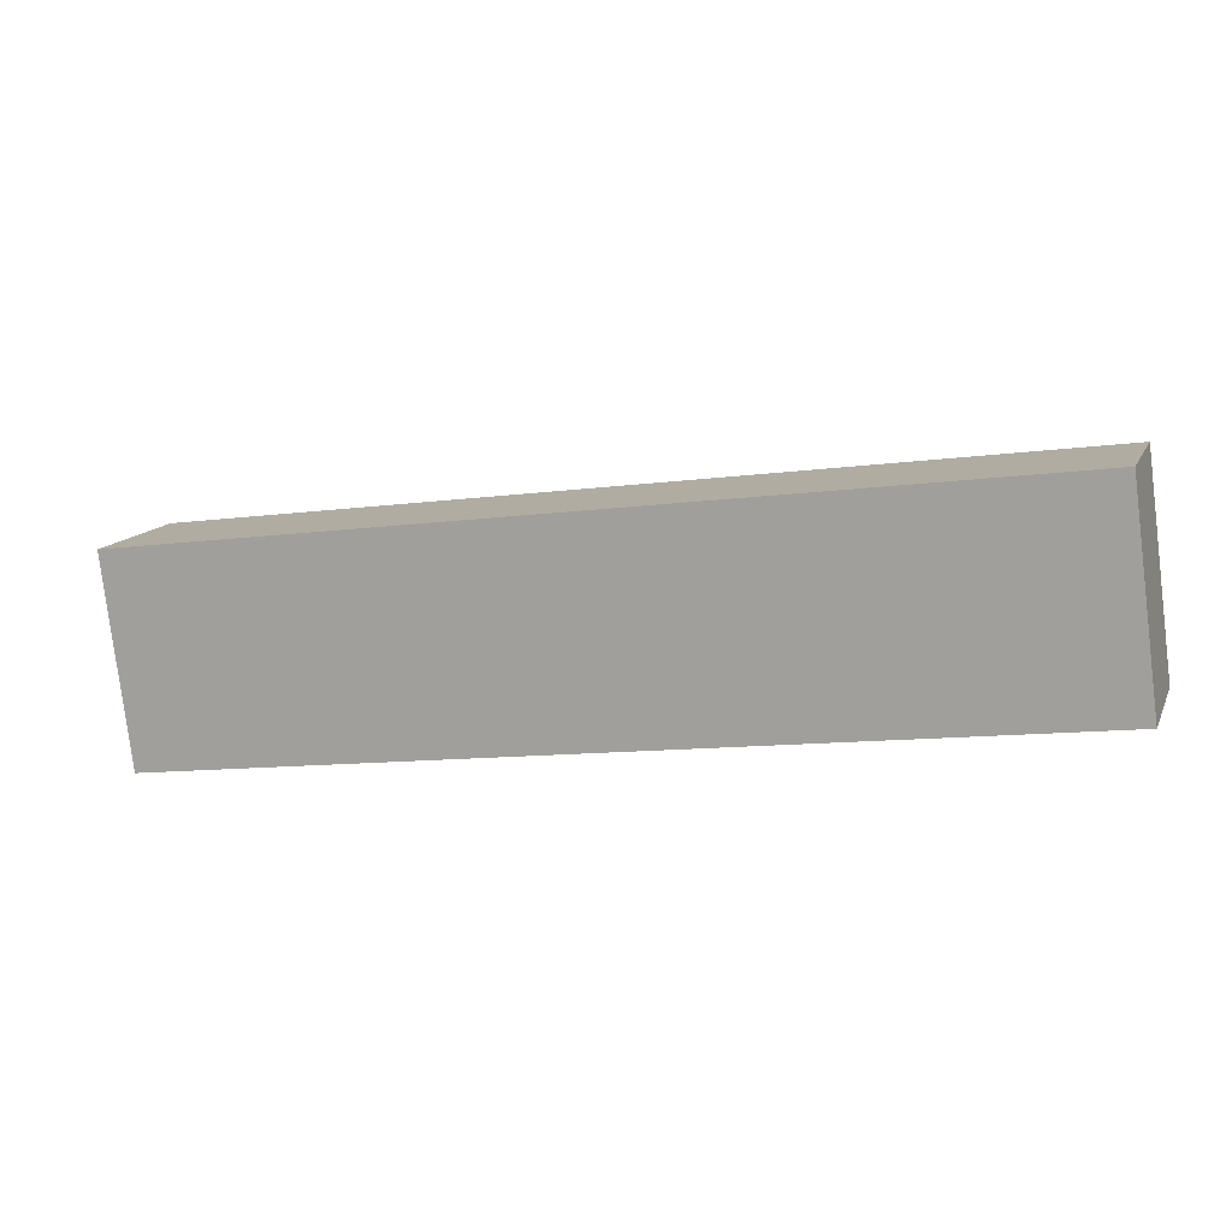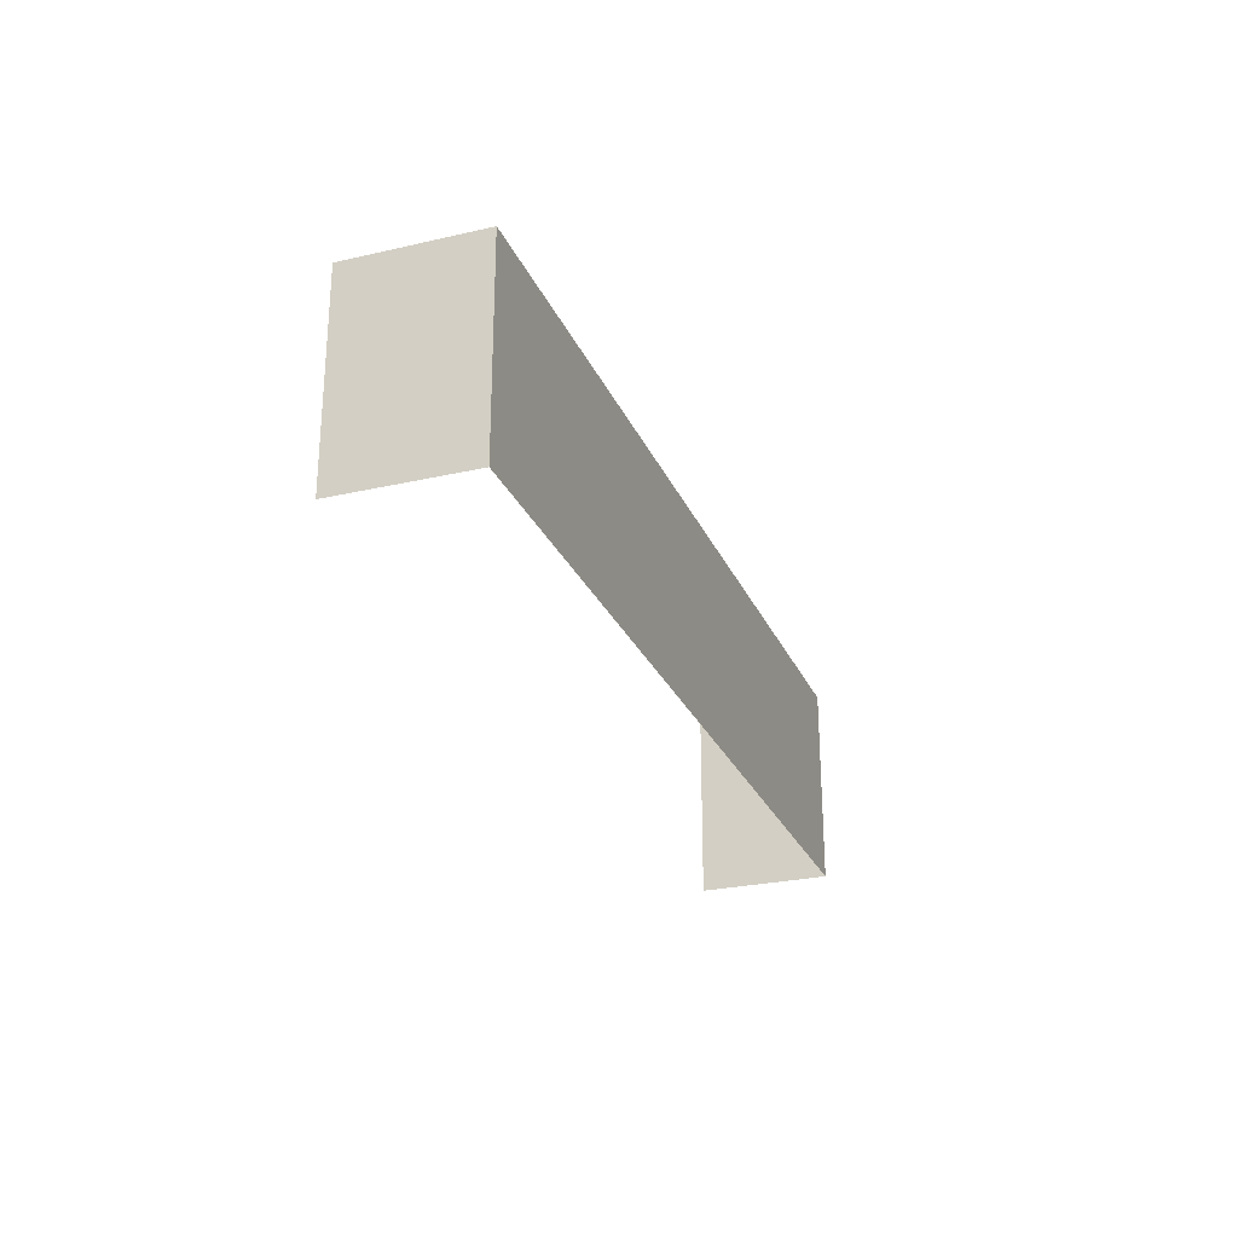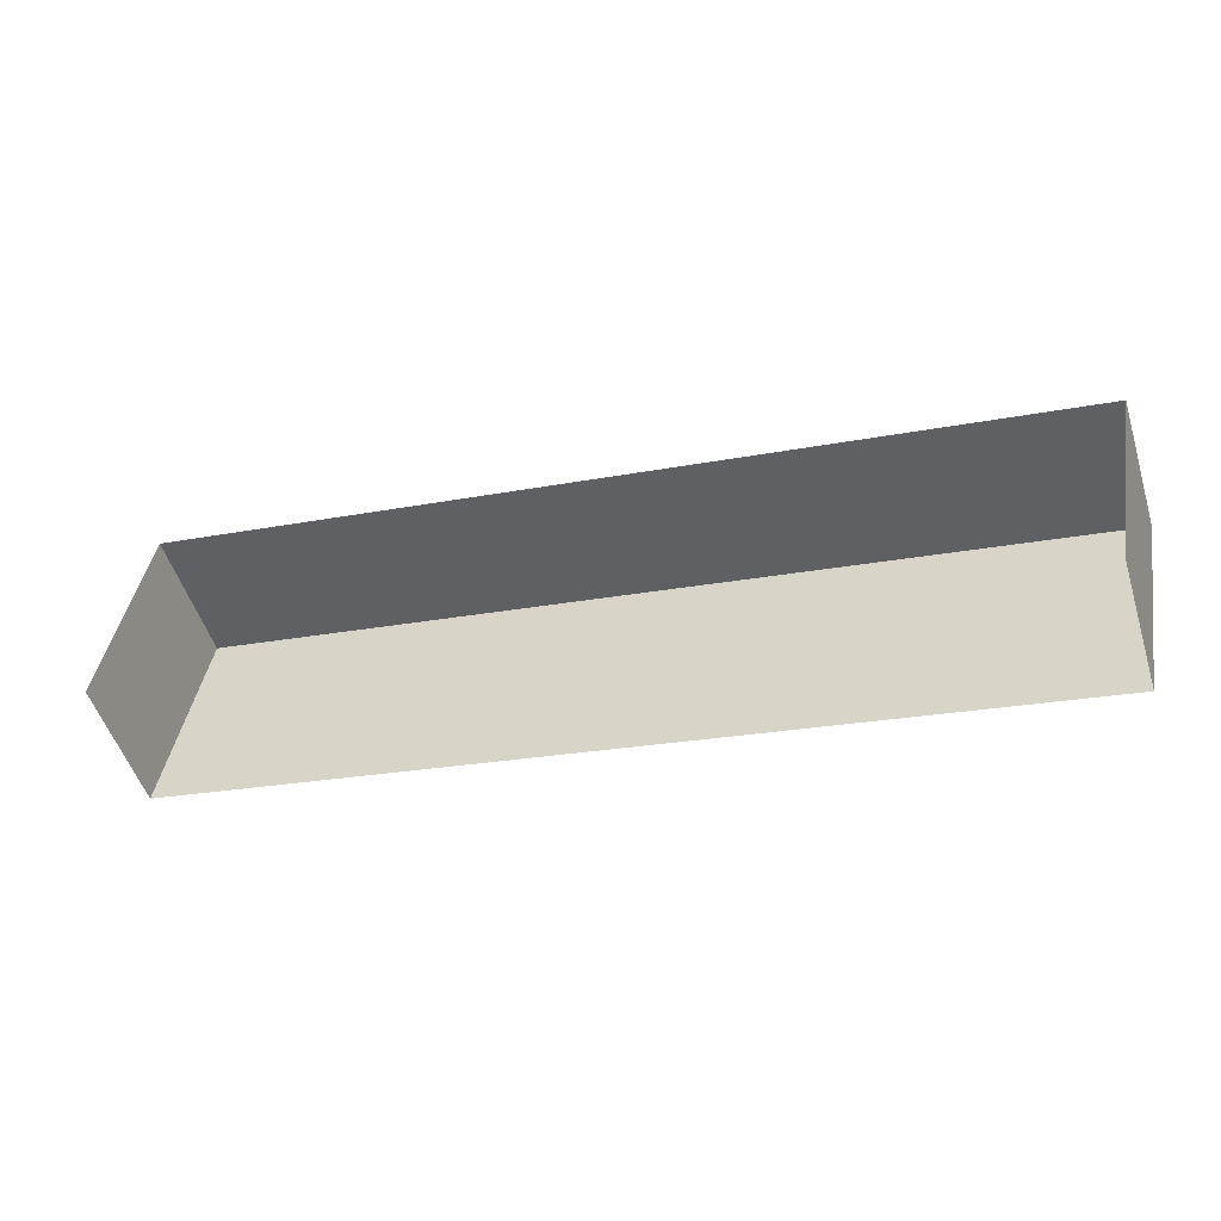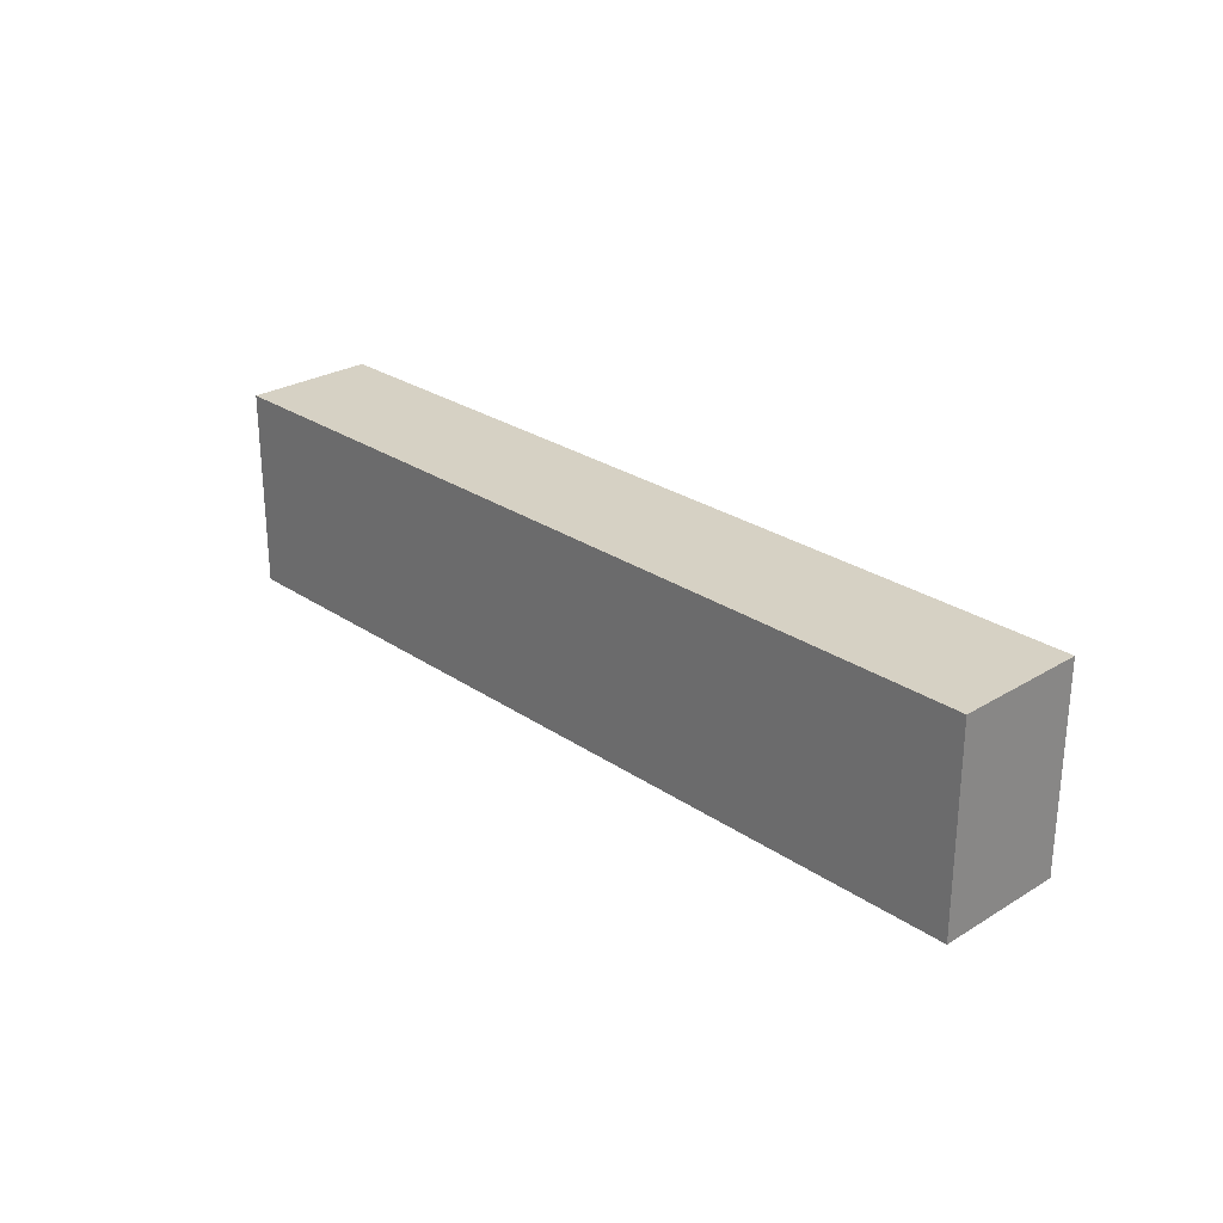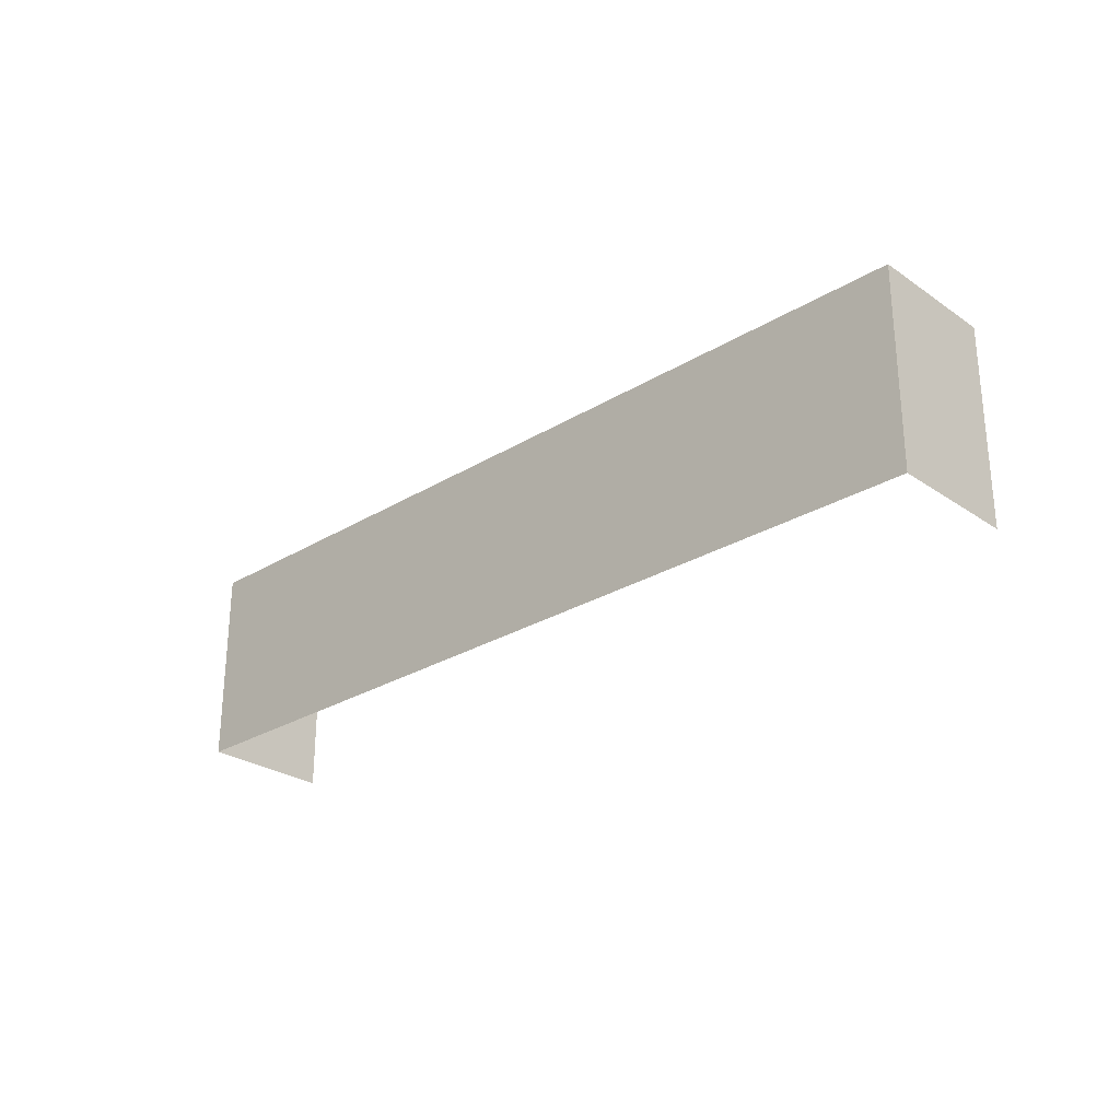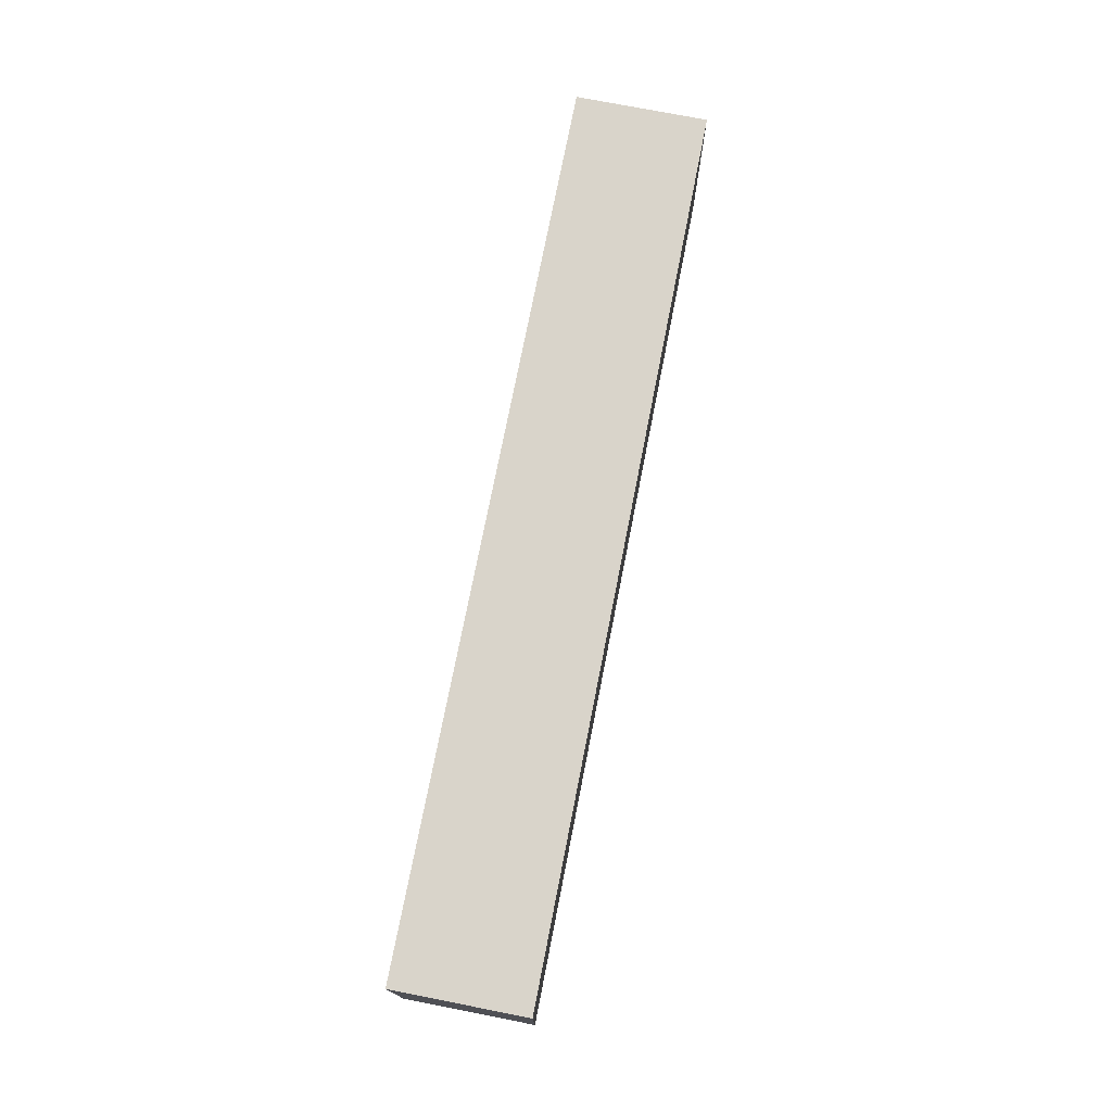
<metadata>
{"format":"obj","ext":"obj","renderer":"f3d","projection":"perspective","resolution":1024,"background":"white","views":[{"elev":-79.5,"azim":7.1,"up":"+Y"},{"elev":-26.3,"azim":-87.8,"up":"+Z"},{"elev":41.7,"azim":-170.3,"up":"+Y"},{"elev":26.7,"azim":28.8,"up":"+Z"},{"elev":-26.9,"azim":25.7,"up":"+Z"},{"elev":74.8,"azim":-96.6,"up":"+Z"}]}
</metadata>
<code>
v -2.255e+05 -1.276e+05 13.3
v -2.254e+05 -1.276e+05 13.3
v -2.254e+05 -1.276e+05 13.3
v -2.255e+05 -1.276e+05 13.3
v -2.255e+05 -1.276e+05 27.08
v -2.255e+05 -1.276e+05 27.08
v -2.254e+05 -1.276e+05 27.08
v -2.254e+05 -1.276e+05 27.08
f 1 2 3
f 4 1 3
f 8 2 1
f 5 8 1
f 5 6 7
f 8 5 7
f 6 4 3
f 7 6 3
f 6 1 4
f 6 5 1
f 8 3 2
f 8 7 3

</code>
